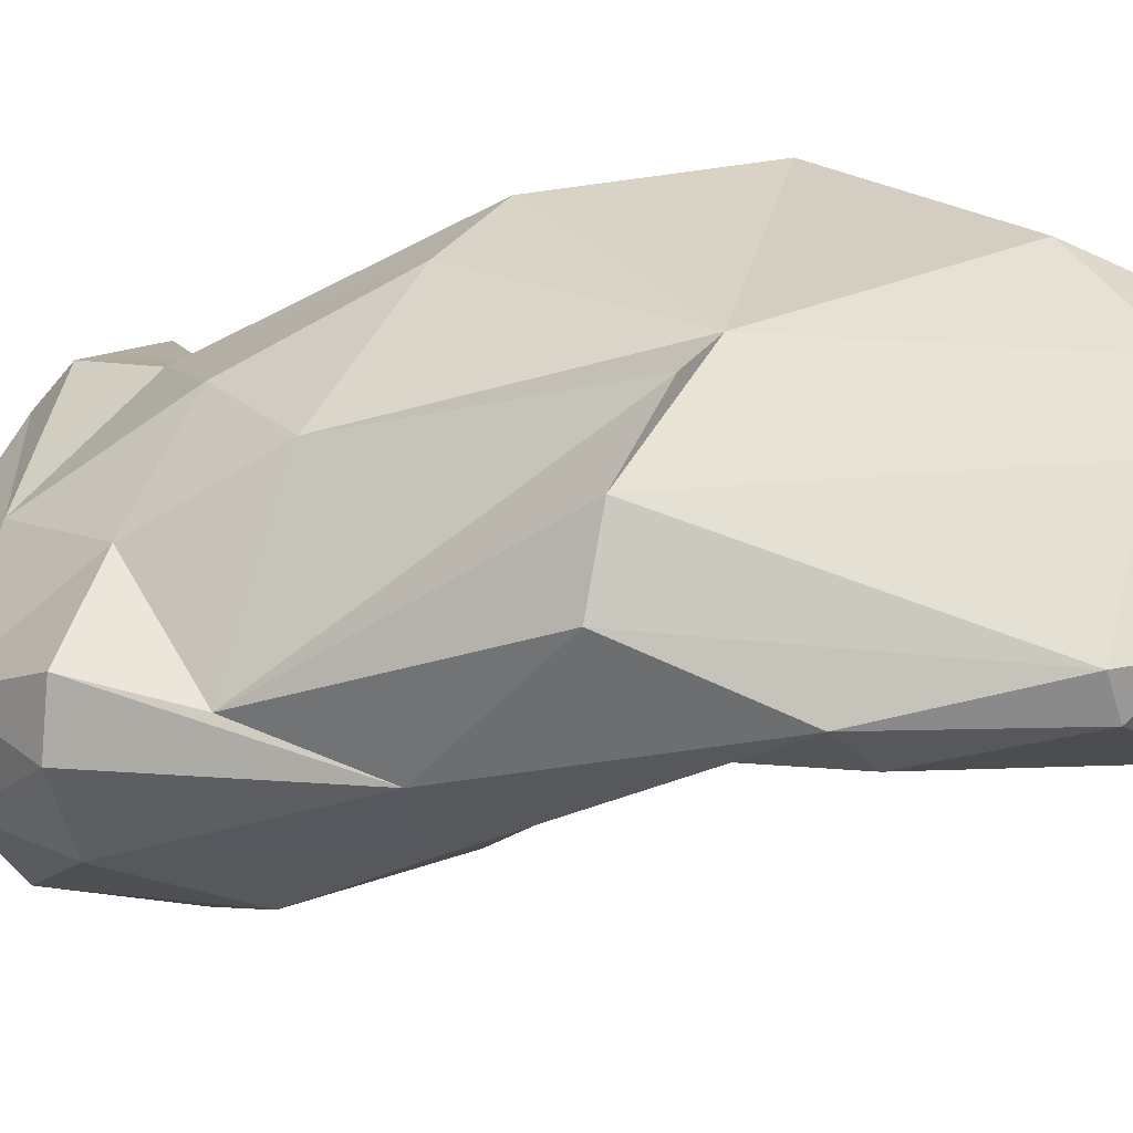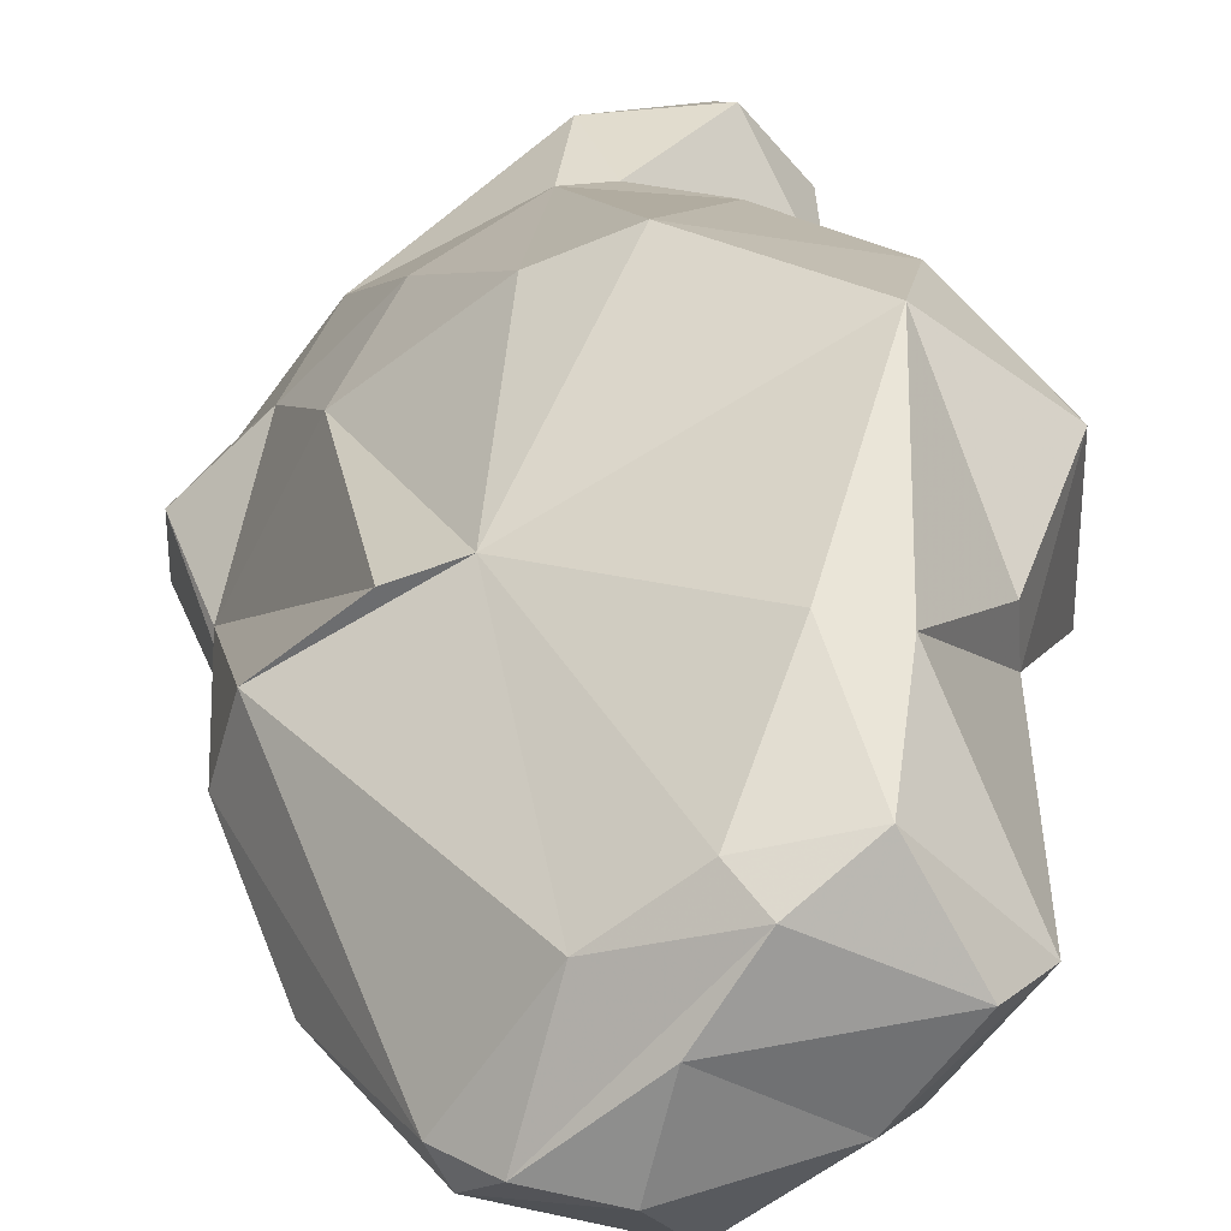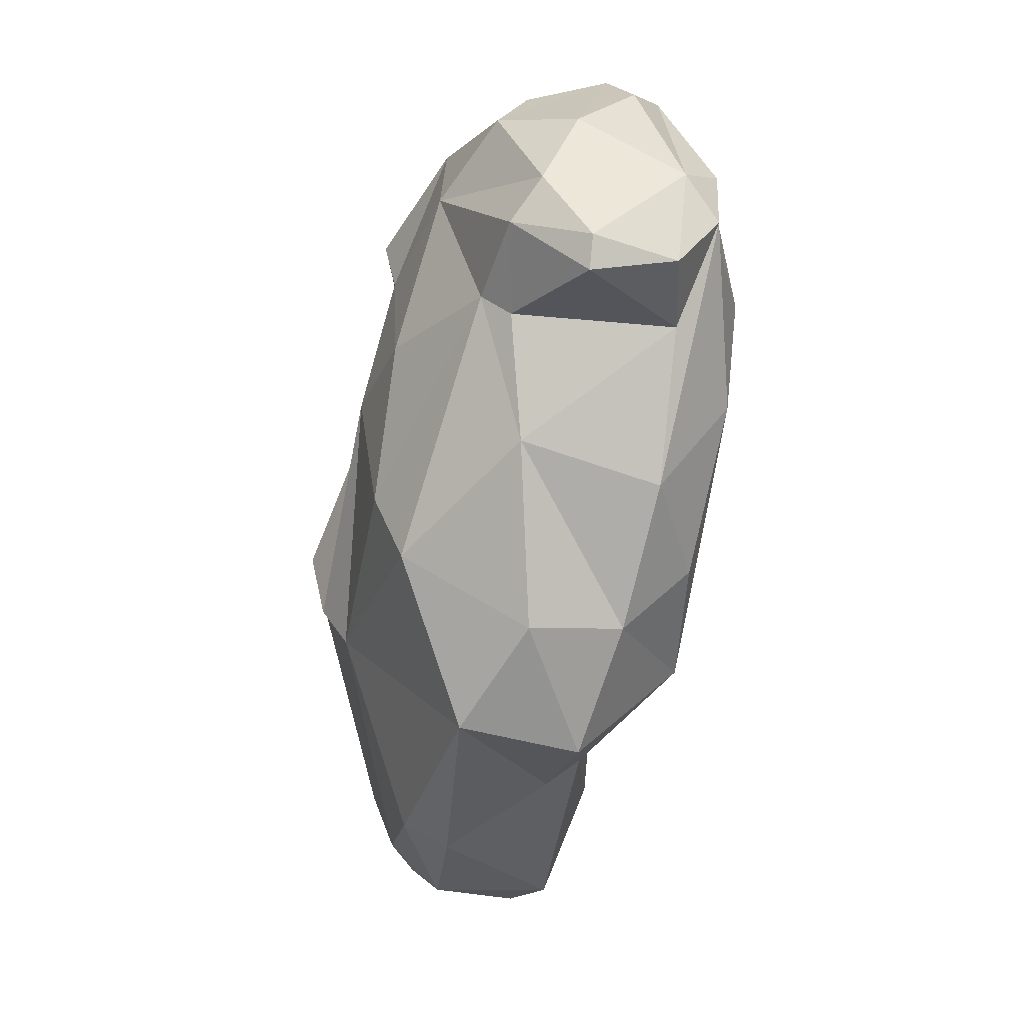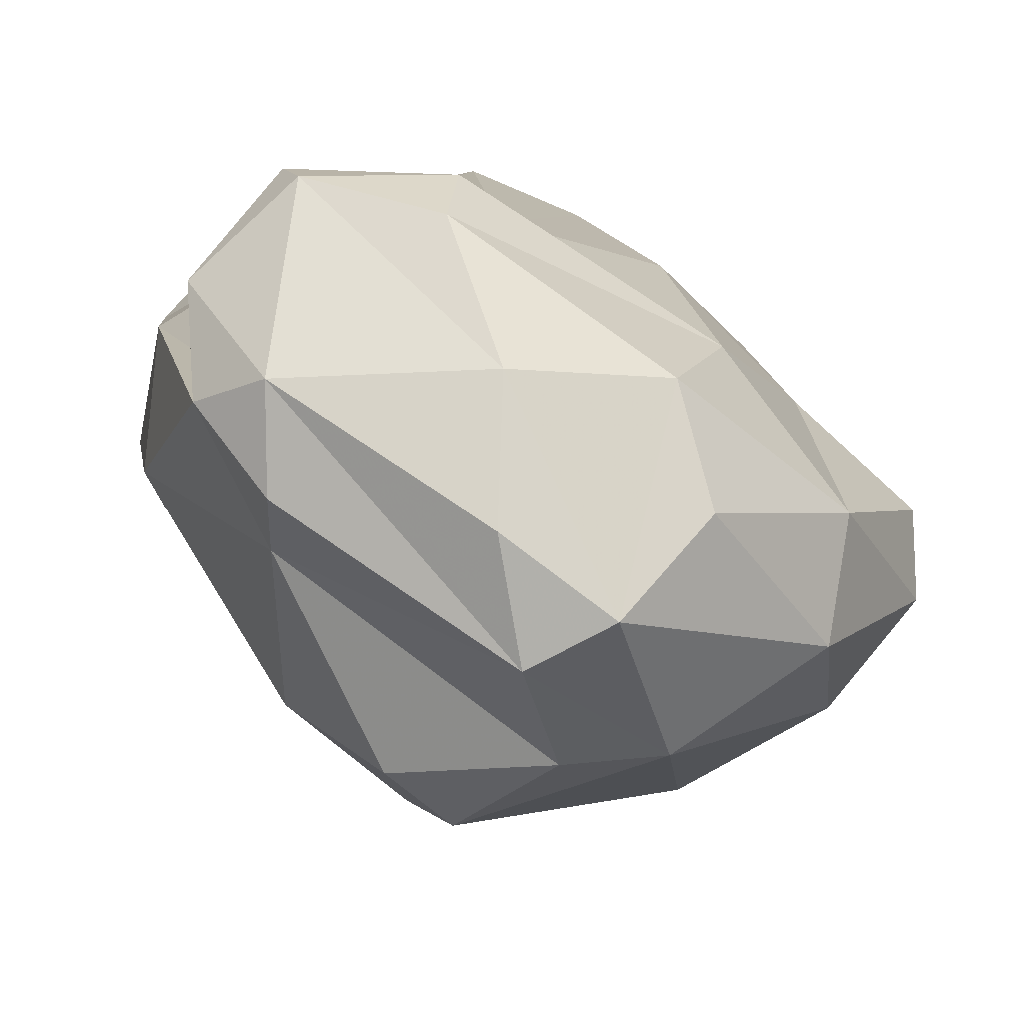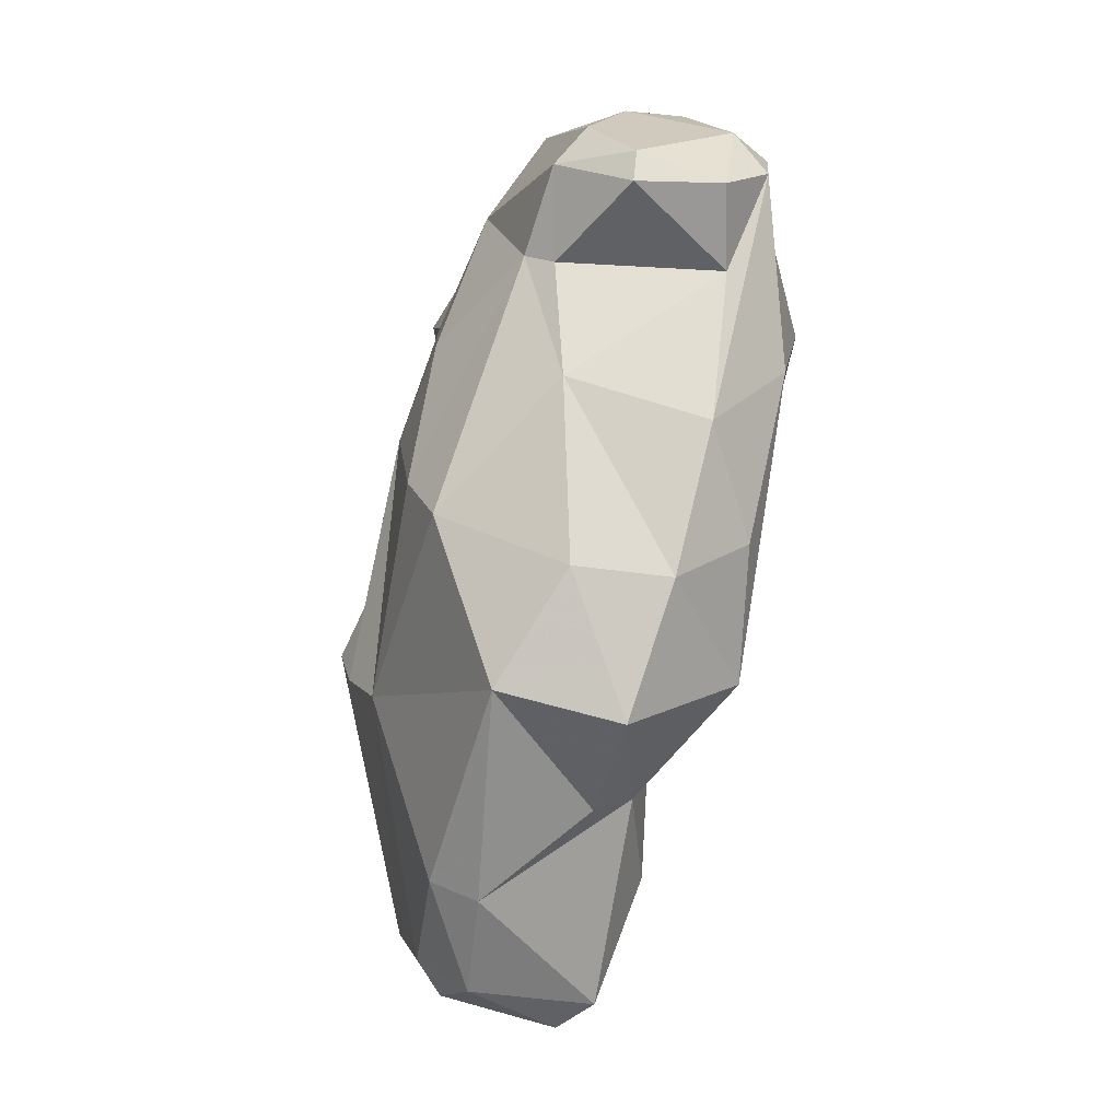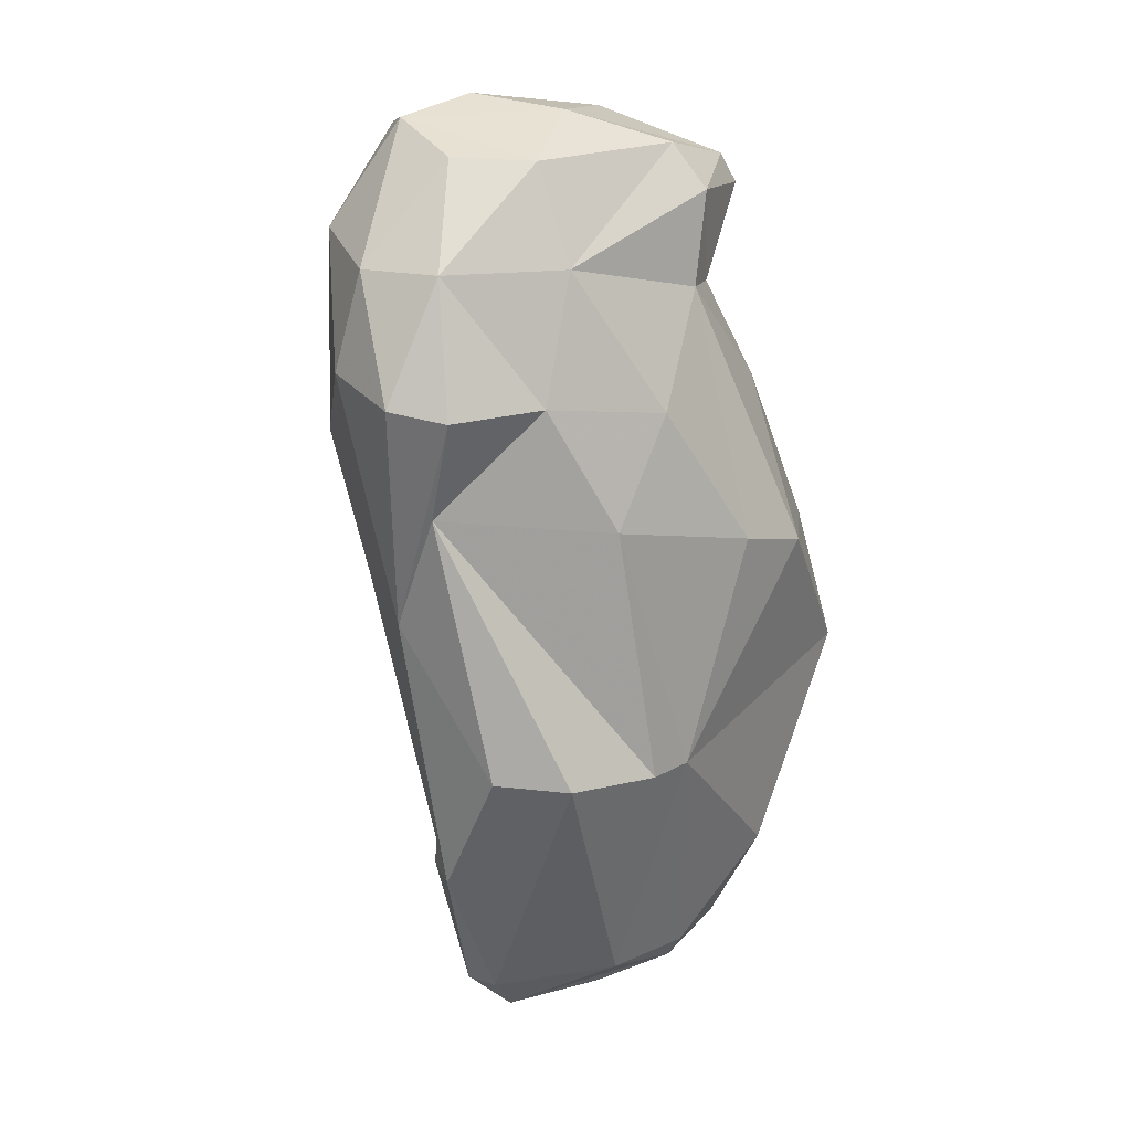
<metadata>
{"format":"obj","ext":"obj","renderer":"f3d","projection":"perspective","resolution":1024,"background":"white","views":[{"elev":7.2,"azim":108.7,"up":"+Y"},{"elev":35.5,"azim":163.5,"up":"+Y"},{"elev":25.4,"azim":-142.7,"up":"+Z"},{"elev":-12.5,"azim":-8.1,"up":"+Y"},{"elev":1.2,"azim":-141.1,"up":"+Z"},{"elev":29.3,"azim":105.6,"up":"+Z"}]}
</metadata>
<code>
v 175.2 282.7 107.7
v 175.9 280.5 120.4
v 175.5 284.5 111.8
v 175.8 286.1 106.7
v 177.4 278.4 121.2
v 175.8 283.3 119.7
v 177.7 277.8 118.9
v 178 285.3 120.8
v 175.2 280.6 113.6
v 178.3 275.2 115.2
v 179.7 282.3 100.5
v 178 288.7 107.1
v 177.3 280.7 121.9
v 176 282.2 103
v 176.4 282.4 116.9
v 176.5 287.7 102
v 181.9 280.7 123.2
v 180.2 273.4 117.5
v 178.5 278.3 107.6
v 177.7 285.8 119.7
v 182.4 274.8 122.4
v 179 286.3 98.91
v 183.5 273.4 119.7
v 177 280.9 103.6
v 179.7 287 113.3
v 180.2 282 95.98
v 181.7 277.4 123.4
v 184.1 278.1 103.8
v 178.8 284.4 99.12
v 183 280.4 92.44
v 181.2 285.6 117.3
v 182.6 285.5 117.6
v 181.7 272.4 117
v 180.9 284.2 122
v 180.9 283.8 91.76
v 184.2 275.7 123.2
v 183.2 289.6 108.8
v 180.9 273.2 115.3
v 182.3 288.4 95.8
v 181.3 285.5 120.6
v 185.5 280.8 122.6
v 182.4 284.1 90.75
v 179.9 290.4 103.1
v 185.6 288.2 109.8
v 184 288.8 96.34
v 187.3 273.8 112.9
v 183.8 287.1 92.35
v 186.1 286 91.71
v 185.8 273.6 119.7
v 187.2 278.3 92.24
v 189.2 275.9 119.7
v 188.1 277.9 103.2
v 184.4 281.4 90.95
v 189.6 278.7 120
v 187.1 282.3 119.6
v 186.7 286.5 93.02
v 186.2 278 122.7
v 186.7 285.5 114.7
v 189.3 284.6 111.4
v 185.4 275.1 108.7
v 189 275.8 108.2
v 190 275.2 116.3
v 187.9 283.7 91.32
v 188.7 280.7 91.03
v 188.5 287 102.3
v 191.2 278.5 98.2
v 193 279.6 98.82
v 189.5 282.2 115.7
v 190.3 286.3 102.7
v 192.9 284 103.4
v 191.6 277.6 108.1
v 192 277.7 116.2
v 190.8 281.1 92
v 192.1 279.7 116
v 189.3 284.7 93.32
v 191.8 279 112.4
v 191.4 279.7 93.39
v 193.5 281.5 103.6
v 191.9 280.9 93.63
g foo
f 40 34 55
f 41 55 34
f 17 41 34
f 36 41 17
f 57 41 36
f 40 20 8
f 34 40 8
f 17 34 8
f 36 17 27
f 6 8 20
f 17 8 13
f 27 17 13
f 36 27 21
f 6 13 8
f 21 27 13
f 6 2 13
f 5 13 2
f 21 13 5
f 54 55 41
f 41 57 54
f 51 54 57
f 32 31 40
f 55 32 40
f 20 40 31
f 51 57 36
f 31 15 20
f 49 51 36
f 49 36 21
f 15 6 20
f 49 21 23
f 6 15 2
f 5 7 21
f 7 23 21
f 2 7 5
f 58 55 68
f 54 74 68
f 68 55 54
f 72 74 54
f 58 44 32
f 55 58 32
f 51 72 54
f 72 51 62
f 31 32 25
f 49 62 51
f 15 31 25
f 23 33 49
f 15 25 3
f 15 3 2
f 18 23 7
f 33 23 18
f 3 9 2
f 9 7 2
f 18 7 10
f 59 44 58
f 59 58 68
f 76 68 74
f 37 32 44
f 32 37 25
f 25 37 12
f 49 46 62
f 25 12 4
f 3 25 4
f 46 49 33
f 33 38 46
f 1 3 4
f 3 1 9
f 10 38 18
f 33 18 38
f 10 7 9
f 76 69 59
f 68 76 59
f 69 65 59
f 65 44 59
f 43 37 65
f 65 37 44
f 74 71 76
f 71 74 72
f 72 62 71
f 61 71 62
f 61 62 46
f 12 37 43
f 60 61 46
f 12 43 16
f 4 12 16
f 60 46 38
f 10 60 38
f 4 16 14
f 4 14 1
f 1 14 9
f 14 24 9
f 9 24 19
f 19 10 9
f 70 69 76
f 78 70 76
f 71 78 76
f 65 45 43
f 67 78 71
f 67 71 61
f 43 45 39
f 67 61 52
f 60 52 61
f 39 22 43
f 16 43 22
f 52 60 28
f 29 16 22
f 14 16 29
f 29 11 14
f 60 11 28
f 19 24 60
f 24 11 60
f 10 19 60
f 14 11 24
f 65 69 70
f 79 70 78
f 75 65 70
f 79 78 67
f 45 65 56
f 66 67 52
f 66 52 50
f 39 29 22
f 28 30 52
f 29 26 11
f 11 26 28
f 26 30 28
f 79 75 70
f 79 67 77
f 65 75 56
f 77 67 66
f 47 45 56
f 39 45 47
f 66 50 77
f 35 29 39
f 35 39 47
f 52 30 50
f 26 29 35
f 35 30 26
f 48 56 75
f 73 48 75
f 73 75 79
f 79 77 73
f 48 47 56
f 63 48 73
f 64 63 73
f 50 64 77
f 64 73 77
f 42 47 48
f 42 48 63
f 42 35 47
f 53 42 63
f 53 63 64
f 50 53 64
f 30 35 53
f 35 42 53
f 50 30 53
g

</code>
